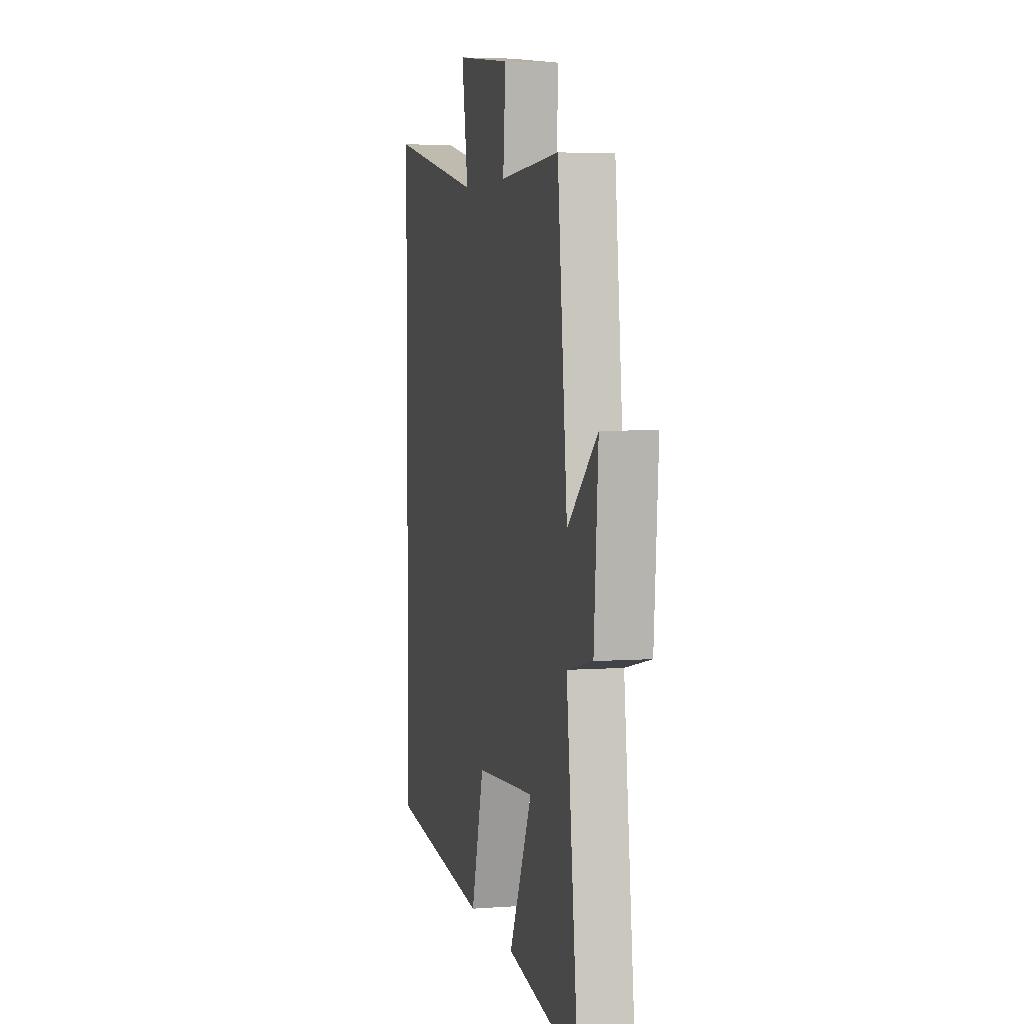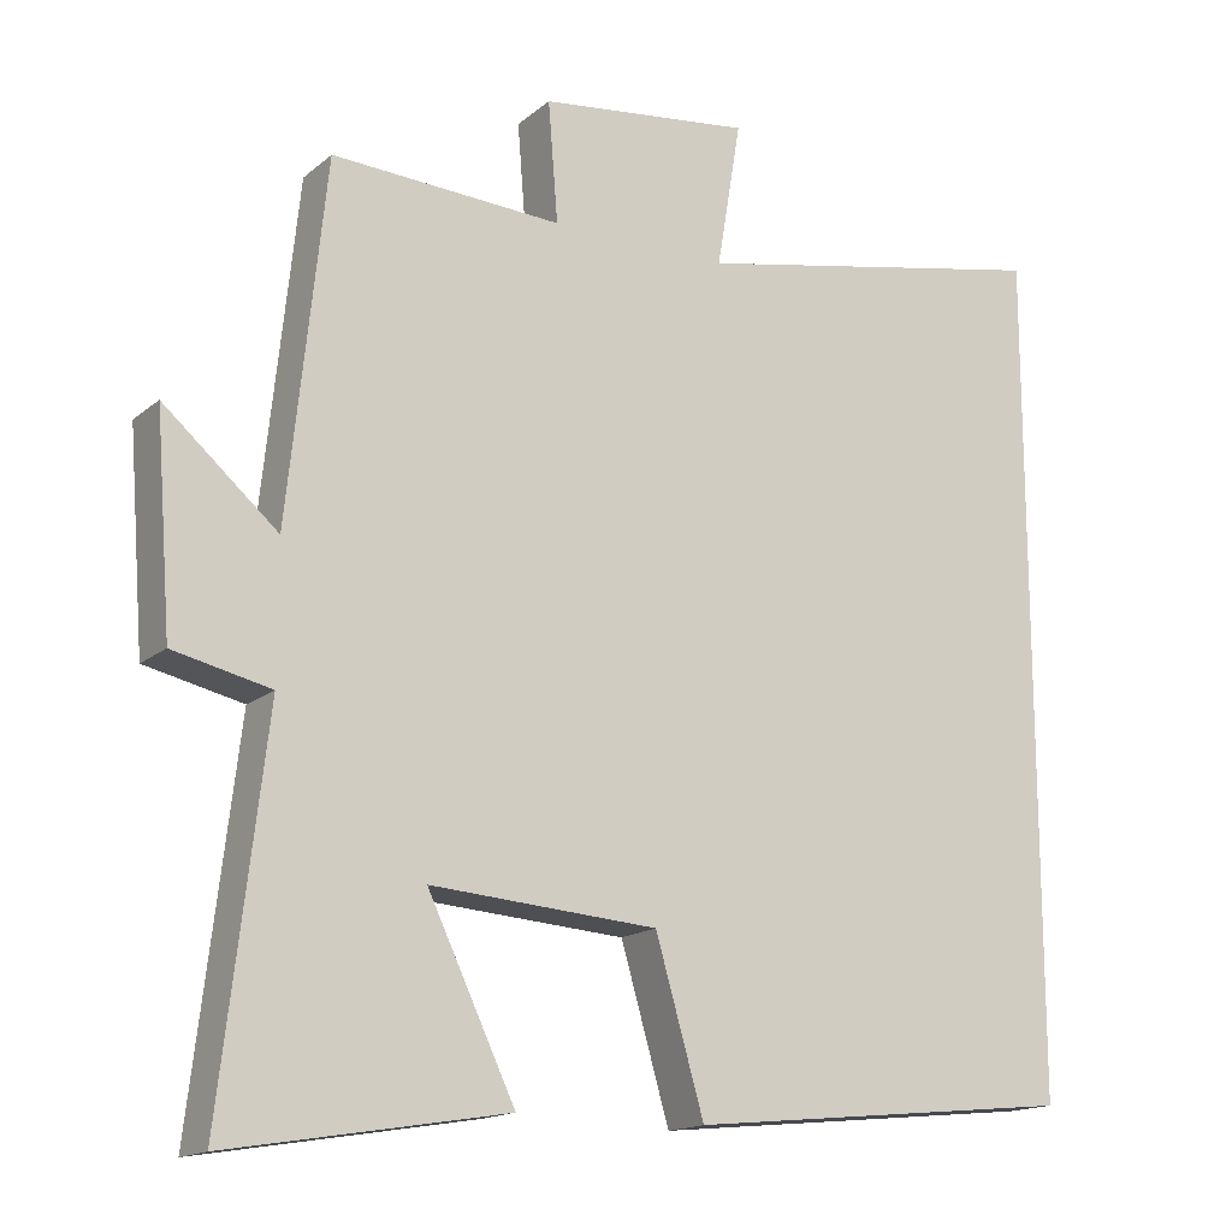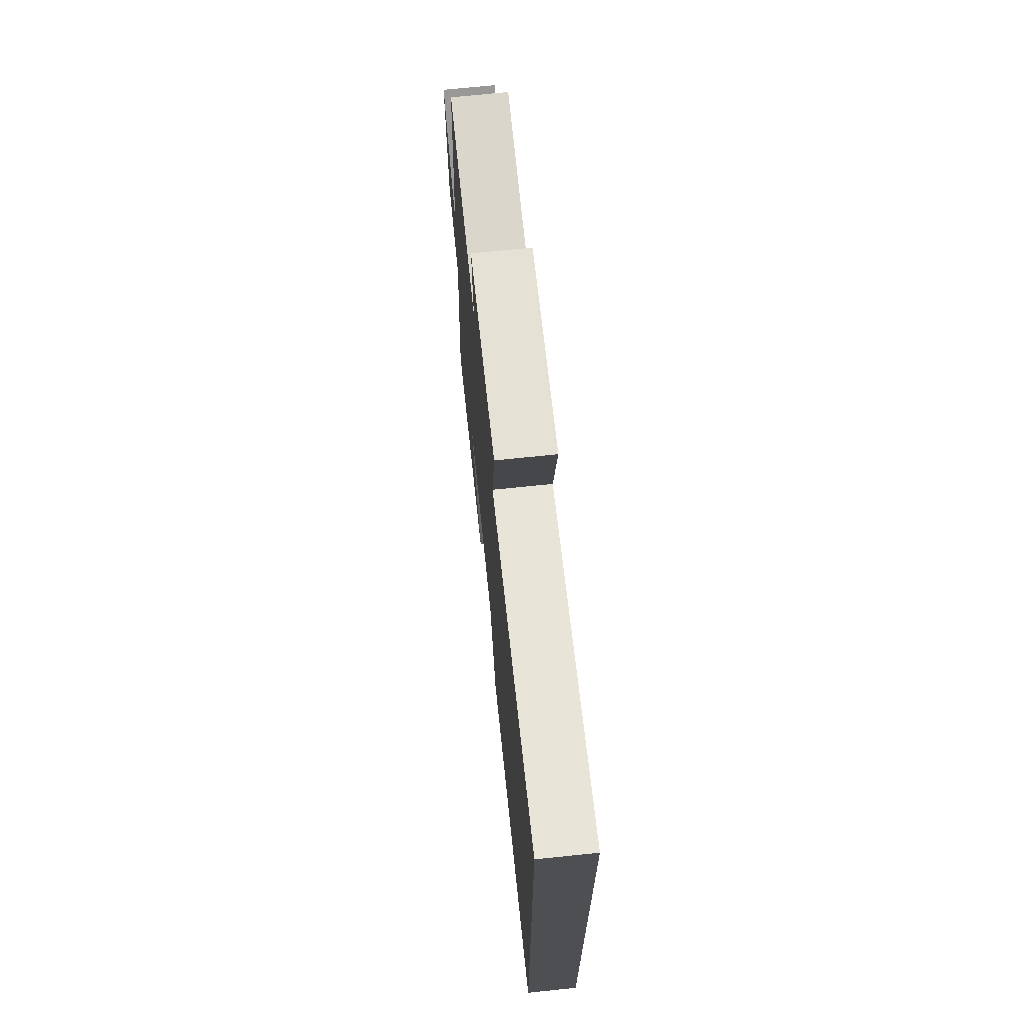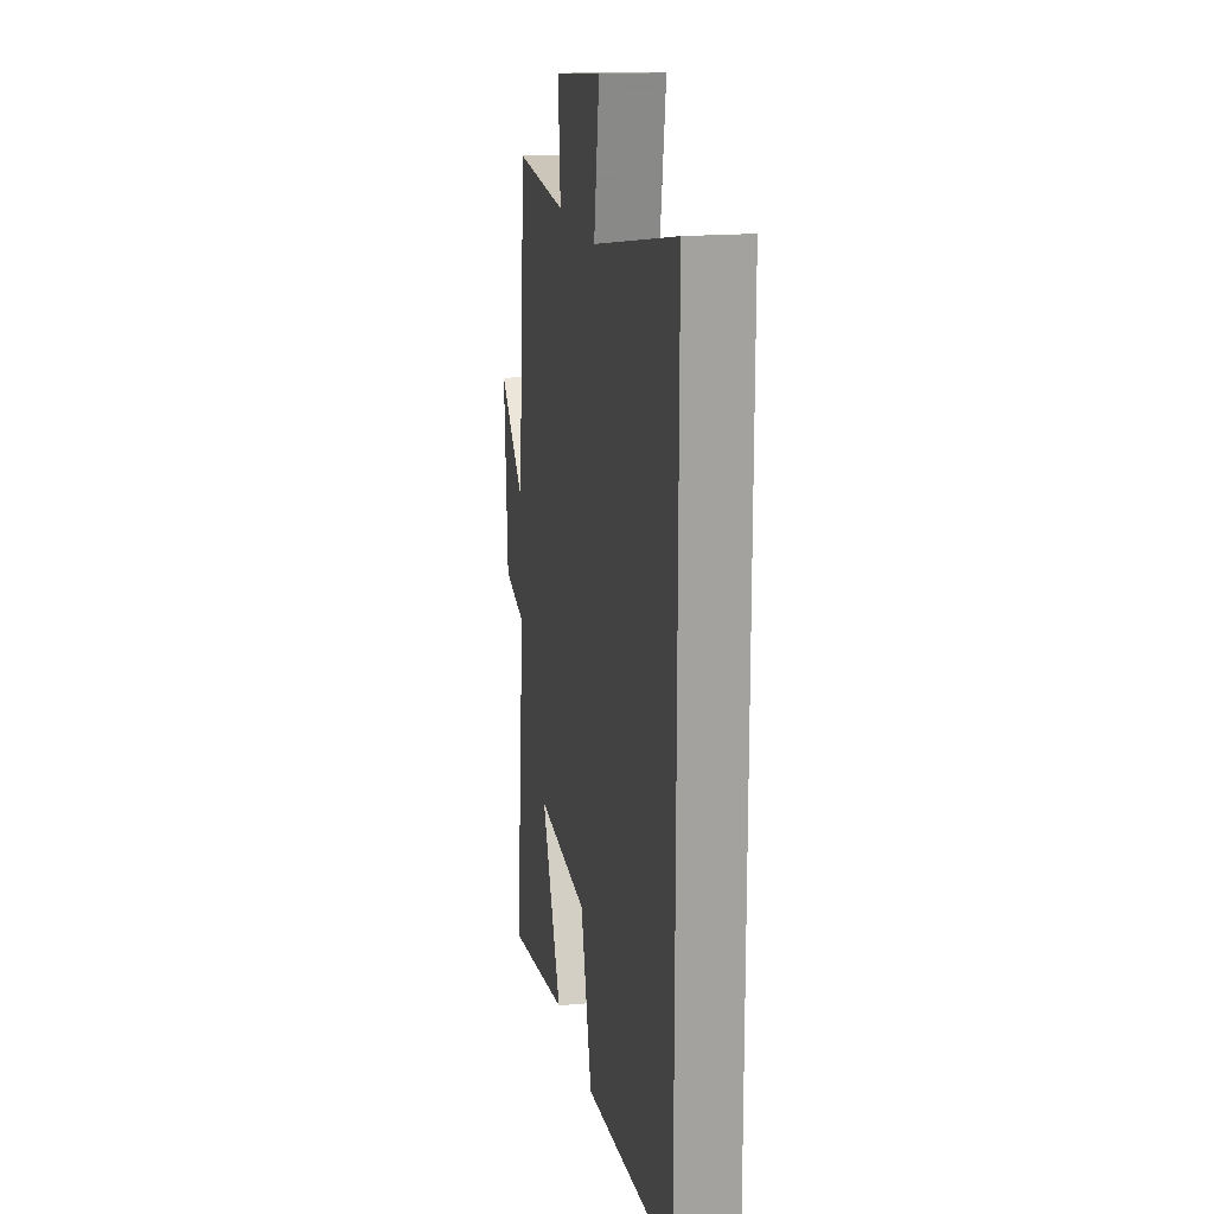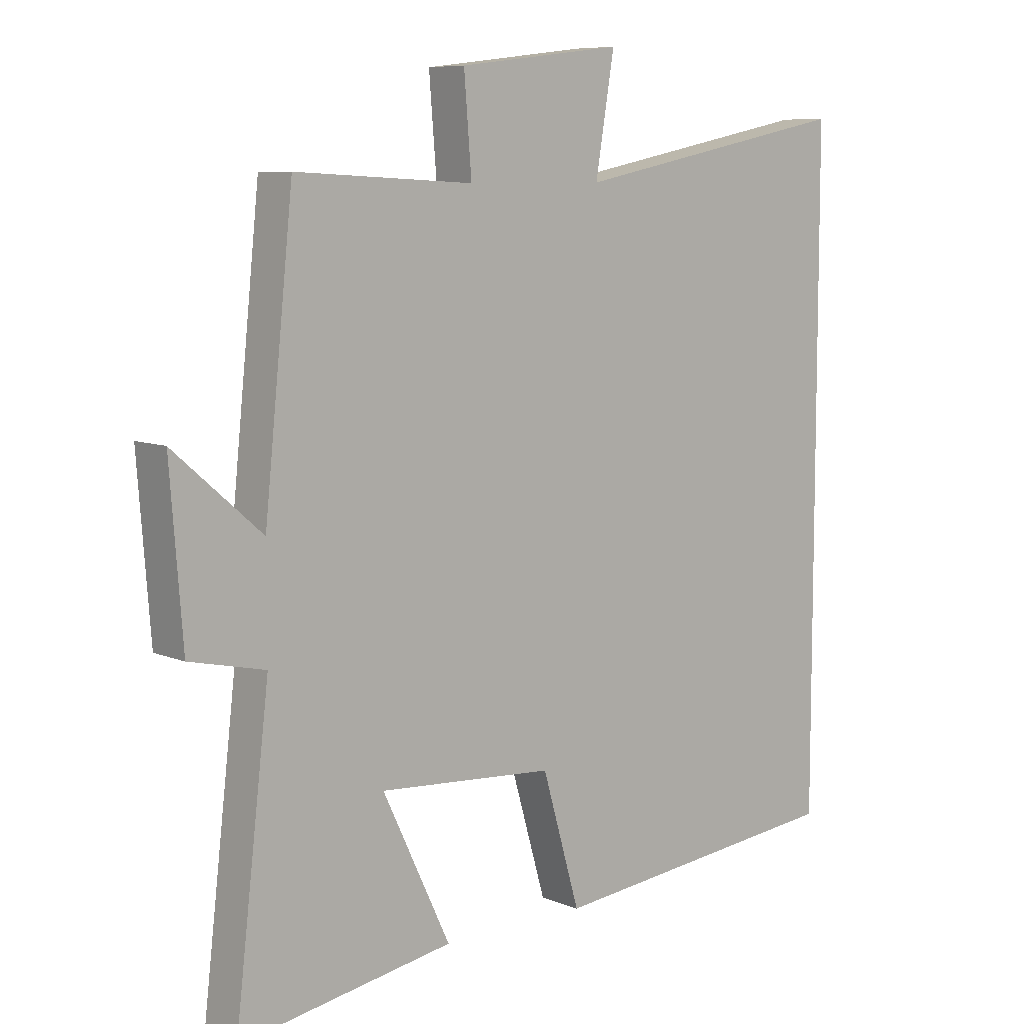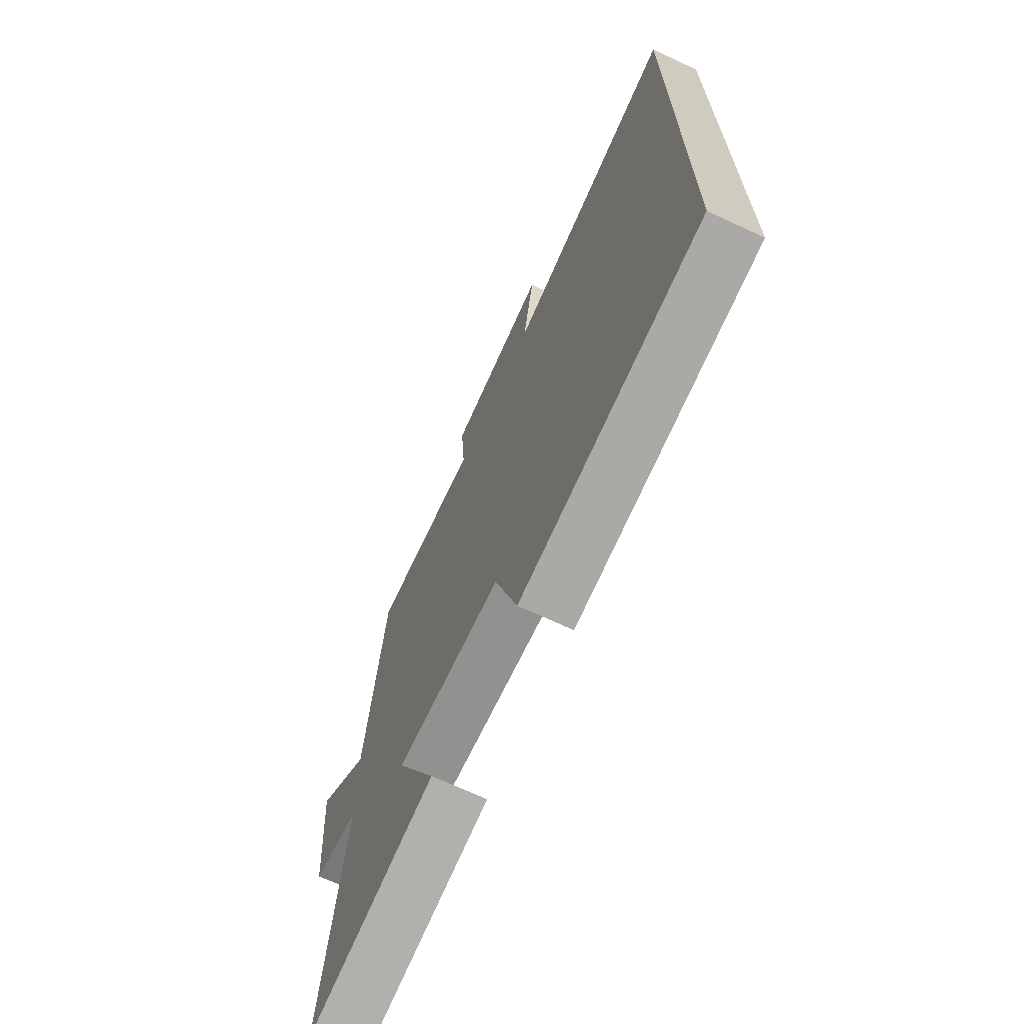
<metadata>
{"format":"obj","ext":"obj","renderer":"f3d","projection":"perspective","resolution":1024,"background":"white","views":[{"elev":4.6,"azim":76.8,"up":"+Z"},{"elev":-15.9,"azim":148.2,"up":"+Z"},{"elev":71.1,"azim":-95.9,"up":"+Z"},{"elev":17.8,"azim":-100.1,"up":"+Z"},{"elev":8.1,"azim":138.6,"up":"+Z"},{"elev":-69.8,"azim":-114.9,"up":"+Z"}]}
</metadata>
<code>
v -0.5 0.07 0.59
v -0.05 0.07 0.5
v -0.08 0.07 0.68
v 0.182 0.07 0.648
v 0.17 0.07 0.5
v 0.454 0.07 0.515
v 0.5 0.07 0.076
v 0.64 0.07 0.197
v 0.62 0.07 -0.063
v 0.5 0.07 -0.09
v 0.555 0.07 -0.557
v 0.213 0.07 -0.5
v 0.321 0.07 -0.273
v 0.041 0.07 -0.293
v -0.019 0.07 -0.5
v -0.5 0.07 -0.451
v -0.5 0 0.59
v -0.05 0 0.5
v -0.08 0 0.68
v 0.182 0 0.648
v 0.17 0 0.5
v 0.454 0 0.515
v 0.5 0 0.076
v 0.64 0 0.197
v 0.62 0 -0.063
v 0.5 0 -0.09
v 0.555 0 -0.557
v 0.213 0 -0.5
v 0.321 0 -0.273
v 0.041 0 -0.293
v -0.019 0 -0.5
v -0.5 0 -0.451
f 14 15 16 1
f 13 14 1 2
f 10 11 12 13
f 10 13 2 3
f 7 8 9 10
f 5 6 7 10
f 5 10 3
f 3 4 5
f 17 32 31 30
f 18 17 30 29
f 29 28 27 26
f 19 18 29 26
f 26 25 24 23
f 26 23 22 21
f 19 26 21
f 21 20 19
f 1 17 18 2
f 2 18 19 3
f 3 19 20 4
f 4 20 21 5
f 5 21 22 6
f 6 22 23 7
f 7 23 24 8
f 8 24 25 9
f 9 25 26 10
f 10 26 27 11
f 11 27 28 12
f 12 28 29 13
f 13 29 30 14
f 14 30 31 15
f 15 31 32 16
f 16 32 17 1

</code>
